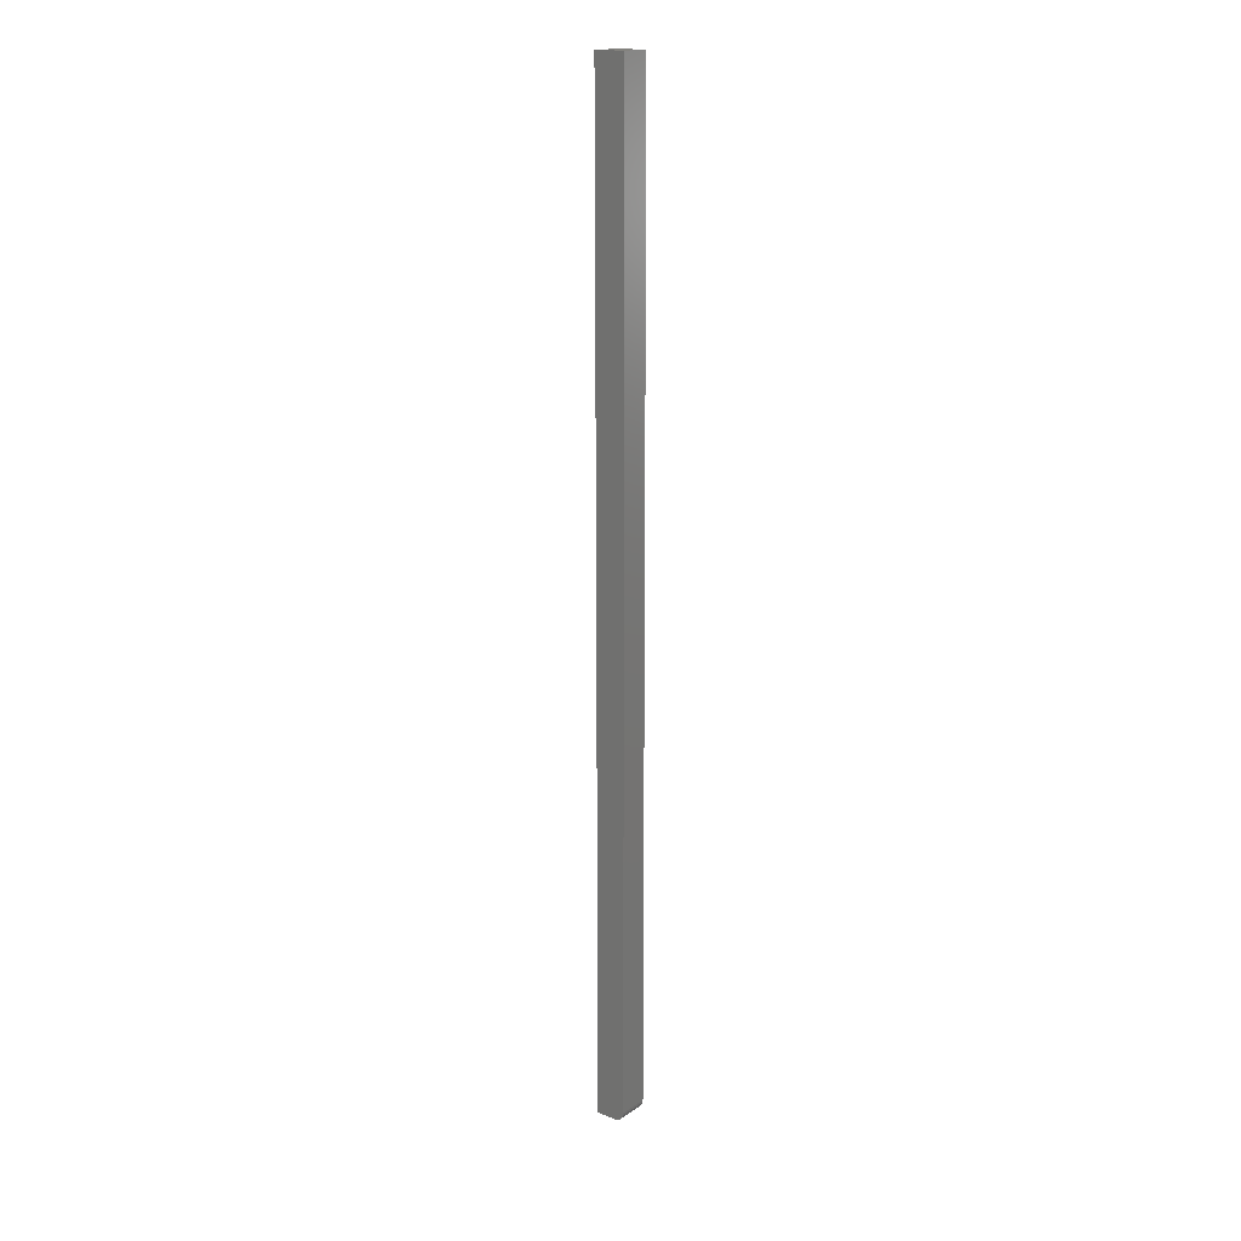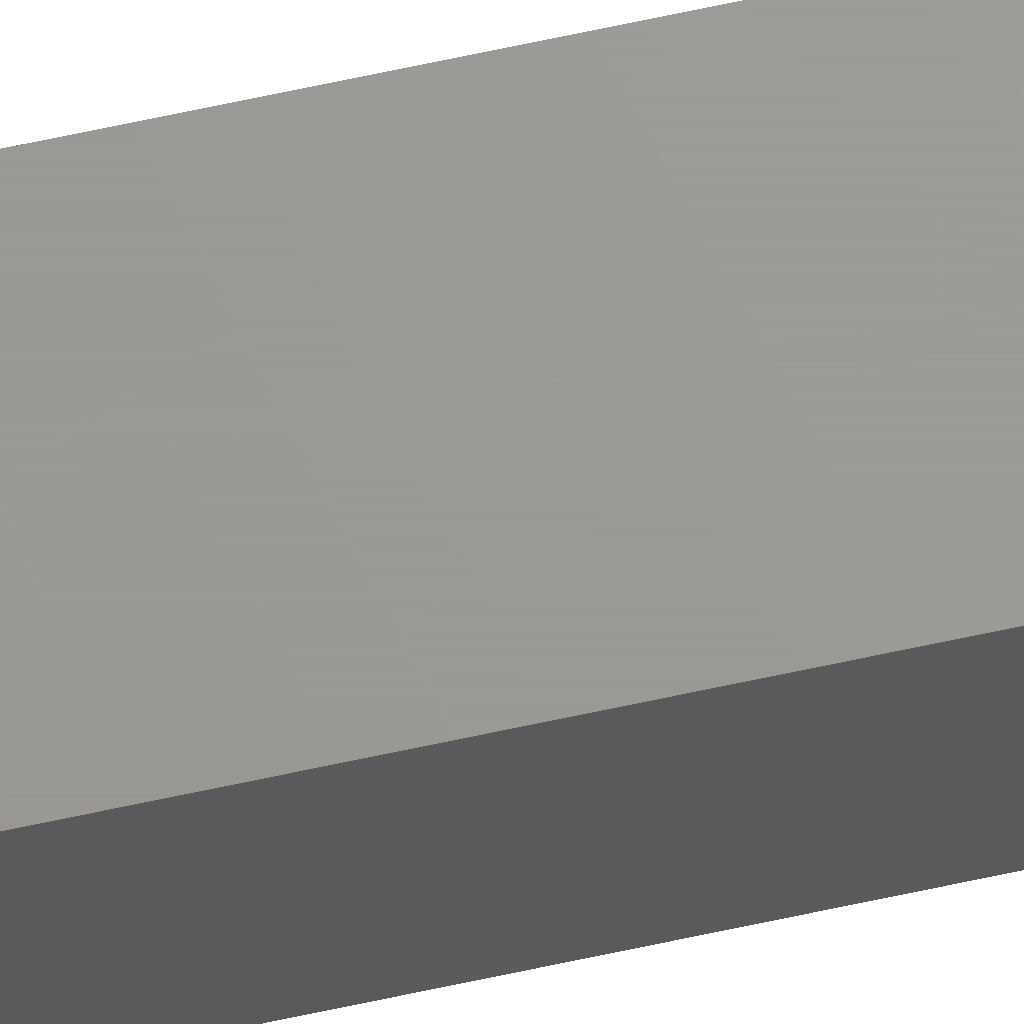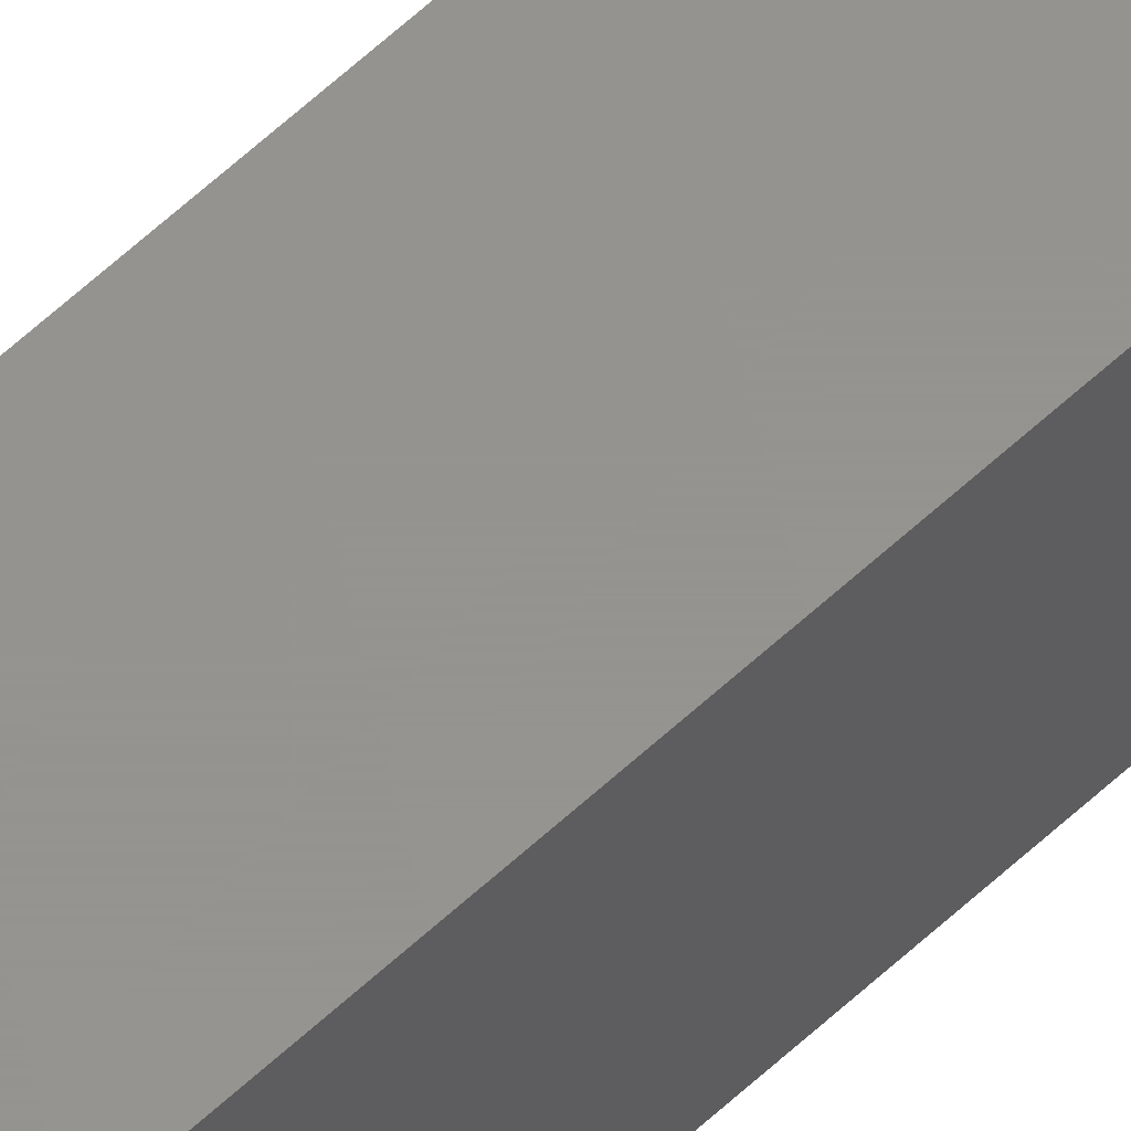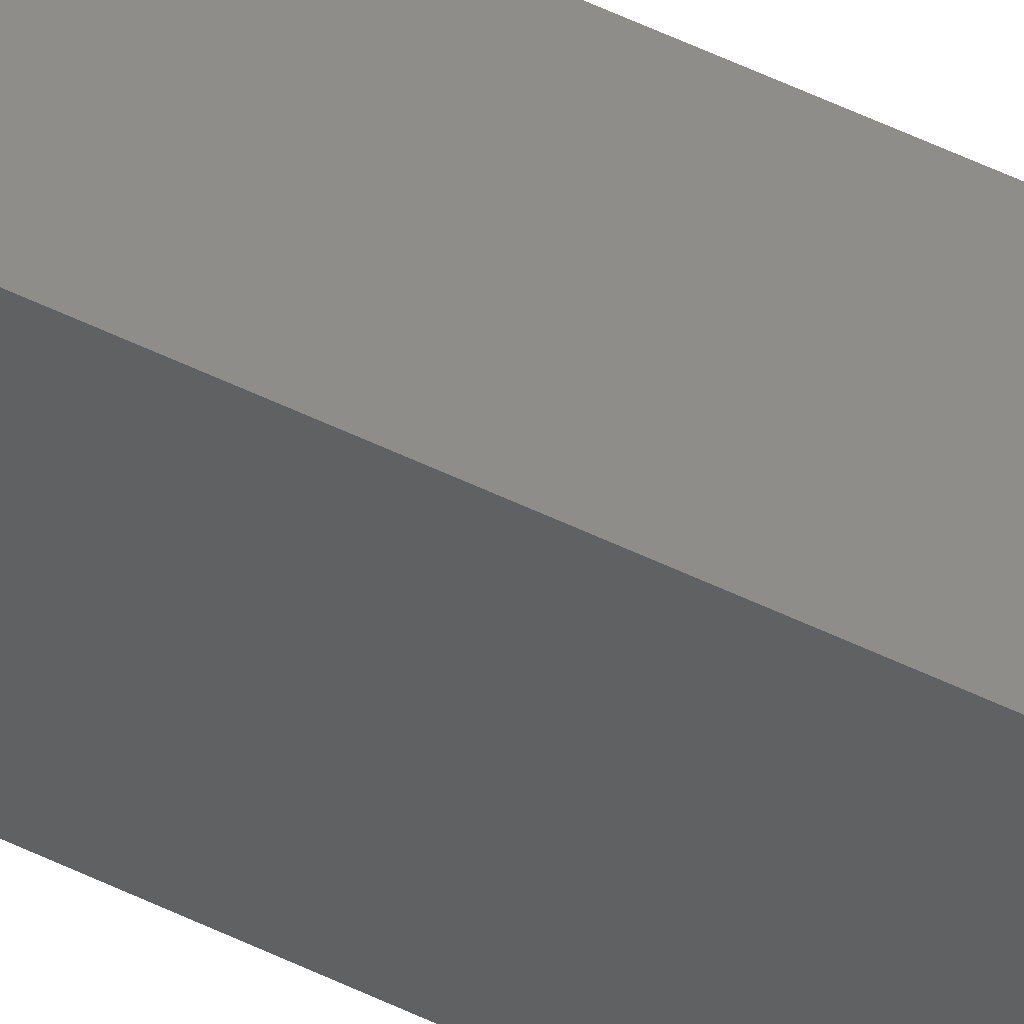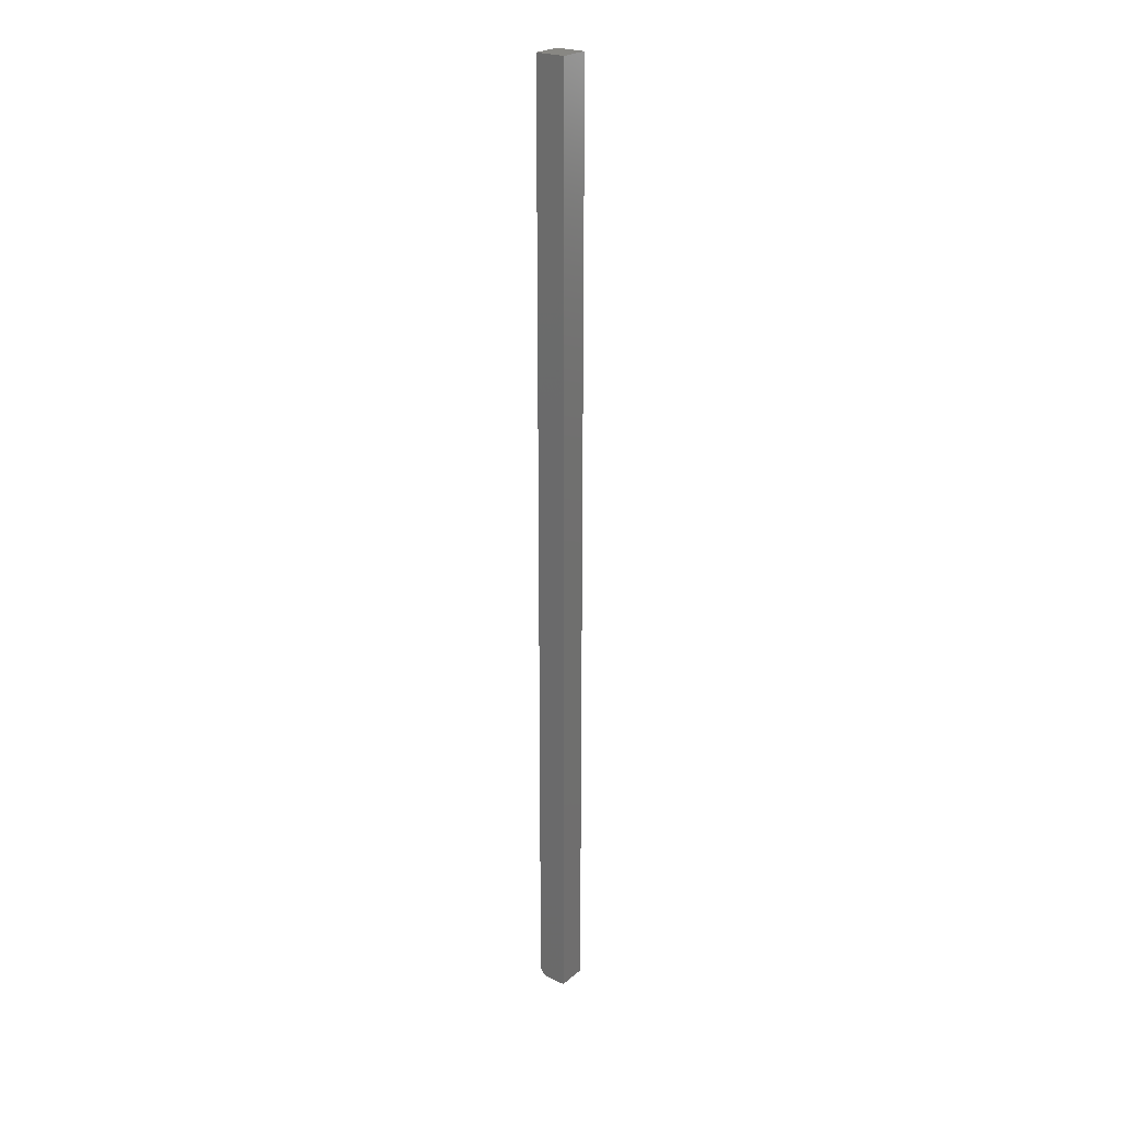
<metadata>
{"format":"stl","ext":"stl","renderer":"f3d","projection":"perspective","resolution":1024,"background":"white","views":[{"elev":17.0,"azim":-142.3,"up":"+Y"},{"elev":69.4,"azim":-102.1,"up":"+Z"},{"elev":57.0,"azim":-134.7,"up":"+Z"},{"elev":38.6,"azim":-56.2,"up":"+Z"},{"elev":24.1,"azim":37.0,"up":"+Y"}]}
</metadata>
<code>
# stl→obj: 24 verts, 44 faces
v -0.01949 -0.75 0.003947
v -0.003947 -0.75 0.003947
v -0.01949 -0.75 0.0273
v -0.003947 -0.75 0.0273
v -0.0273 2.465e-19 0.0273
v -0.0273 2.465e-19 0.003947
v -0.0273 -0.7422 0.0273
v -0.0273 -0.7422 0.003947
v -0.003947 1.705e-18 0.0273
v -0.02715 -0.7437 0.0273
v -0.02671 -0.7452 0.0273
v -0.02599 -0.7465 0.0273
v -0.02501 -0.7477 0.0273
v -0.02383 -0.7487 0.0273
v -0.02248 -0.7494 0.0273
v -0.02101 -0.7498 0.0273
v -0.02599 -0.7465 0.003947
v -0.02383 -0.7487 0.003947
v -0.02501 -0.7477 0.003947
v -0.003947 1.705e-18 0.003947
v -0.02671 -0.7452 0.003947
v -0.02715 -0.7437 0.003947
v -0.02101 -0.7498 0.003947
v -0.02248 -0.7494 0.003947
f 1 2 3
f 3 2 4
f 5 6 7
f 7 6 8
f 7 9 5
f 10 11 12
f 10 12 13
f 10 13 14
f 10 14 15
f 10 15 16
f 10 16 3
f 4 9 7
f 4 7 10
f 4 10 3
f 17 18 19
f 8 6 20
f 2 18 17
f 2 17 21
f 2 21 22
f 2 22 8
f 2 8 20
f 18 2 1
f 18 1 23
f 18 23 24
f 7 8 10
f 10 8 22
f 10 22 11
f 11 22 21
f 11 21 12
f 12 21 17
f 12 17 13
f 13 17 19
f 13 19 14
f 14 19 18
f 14 18 15
f 15 18 24
f 15 24 16
f 16 24 23
f 16 23 3
f 3 23 1
f 6 5 20
f 20 5 9
f 20 9 2
f 2 9 4

</code>
